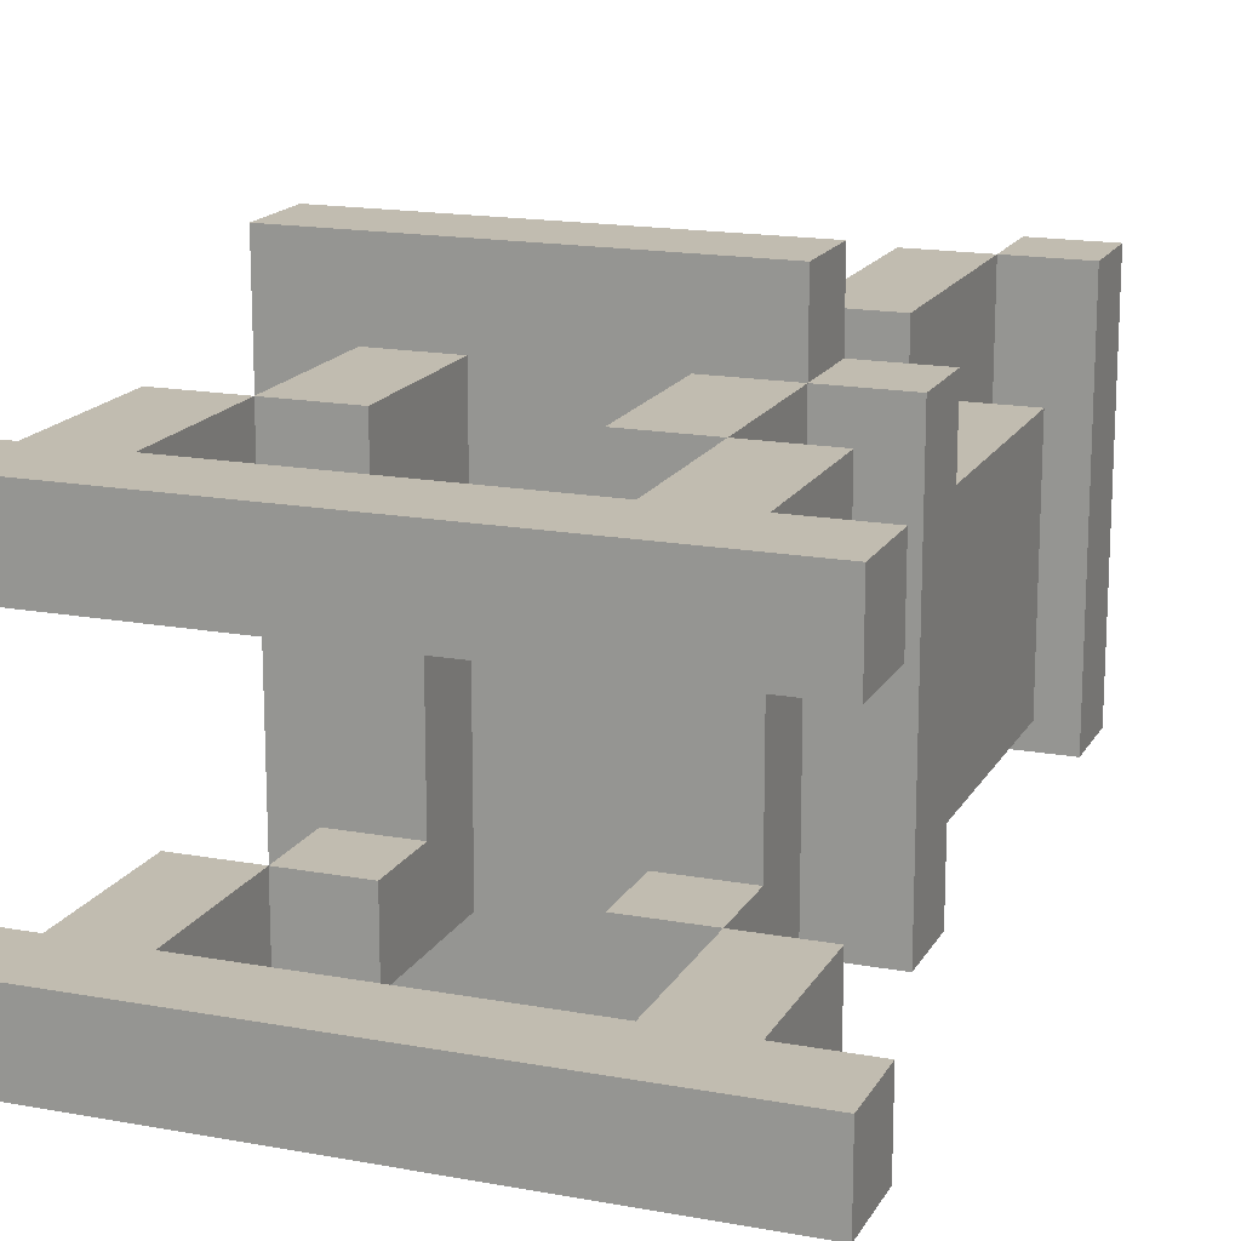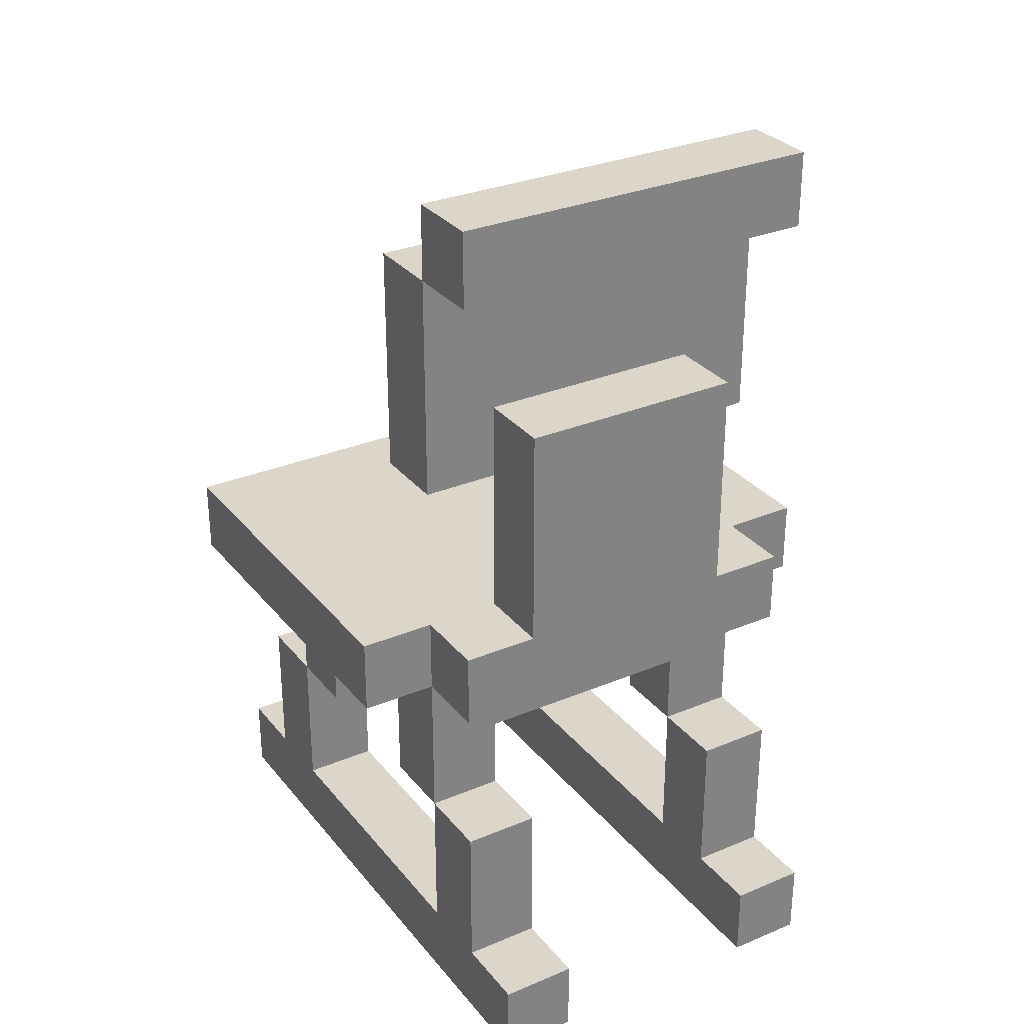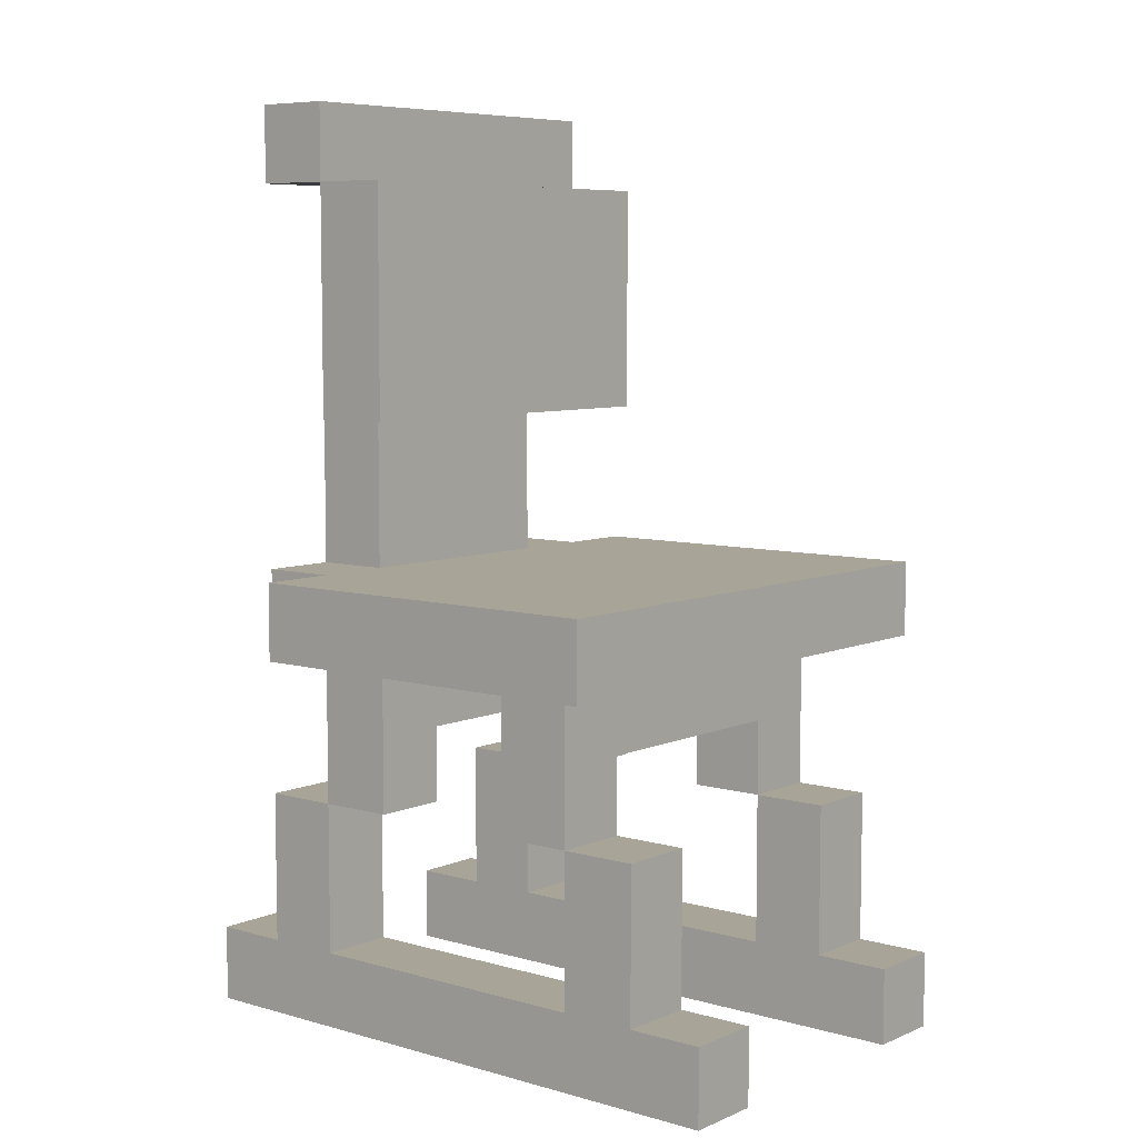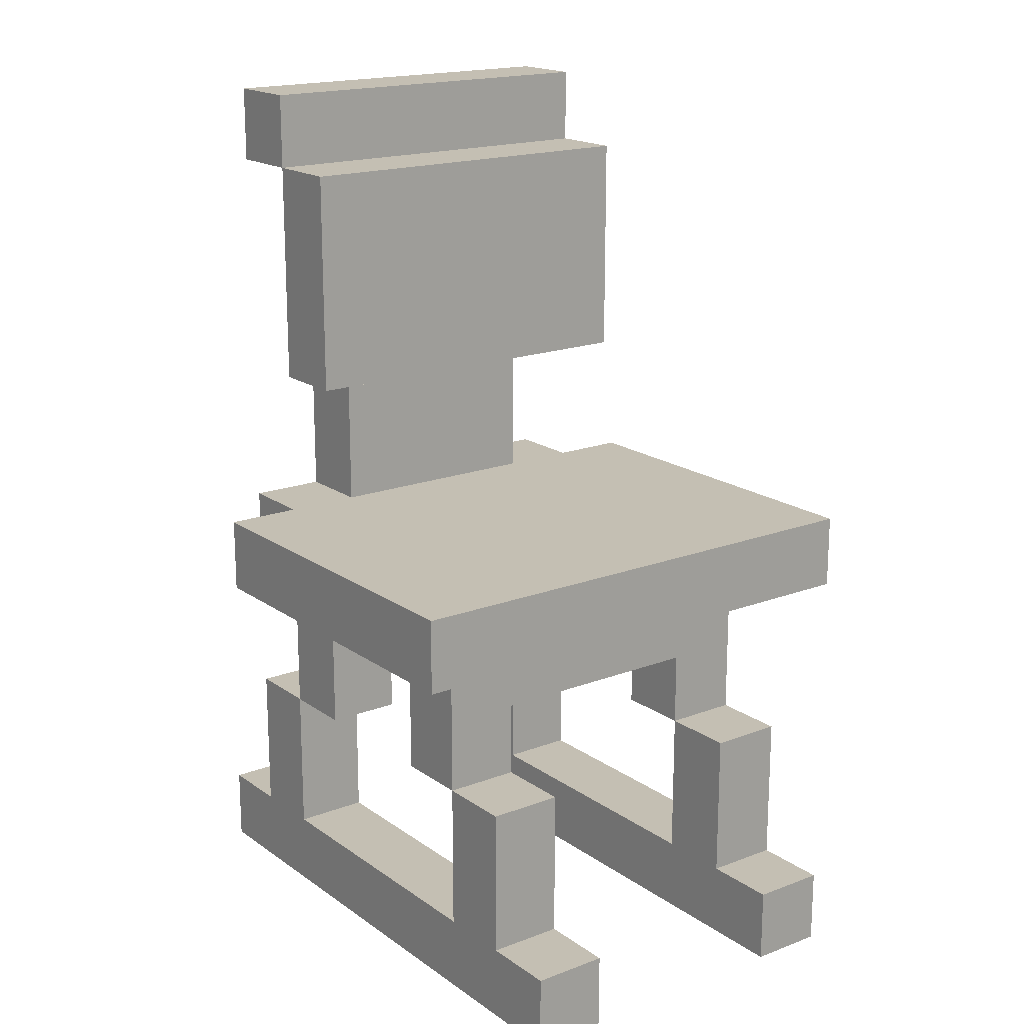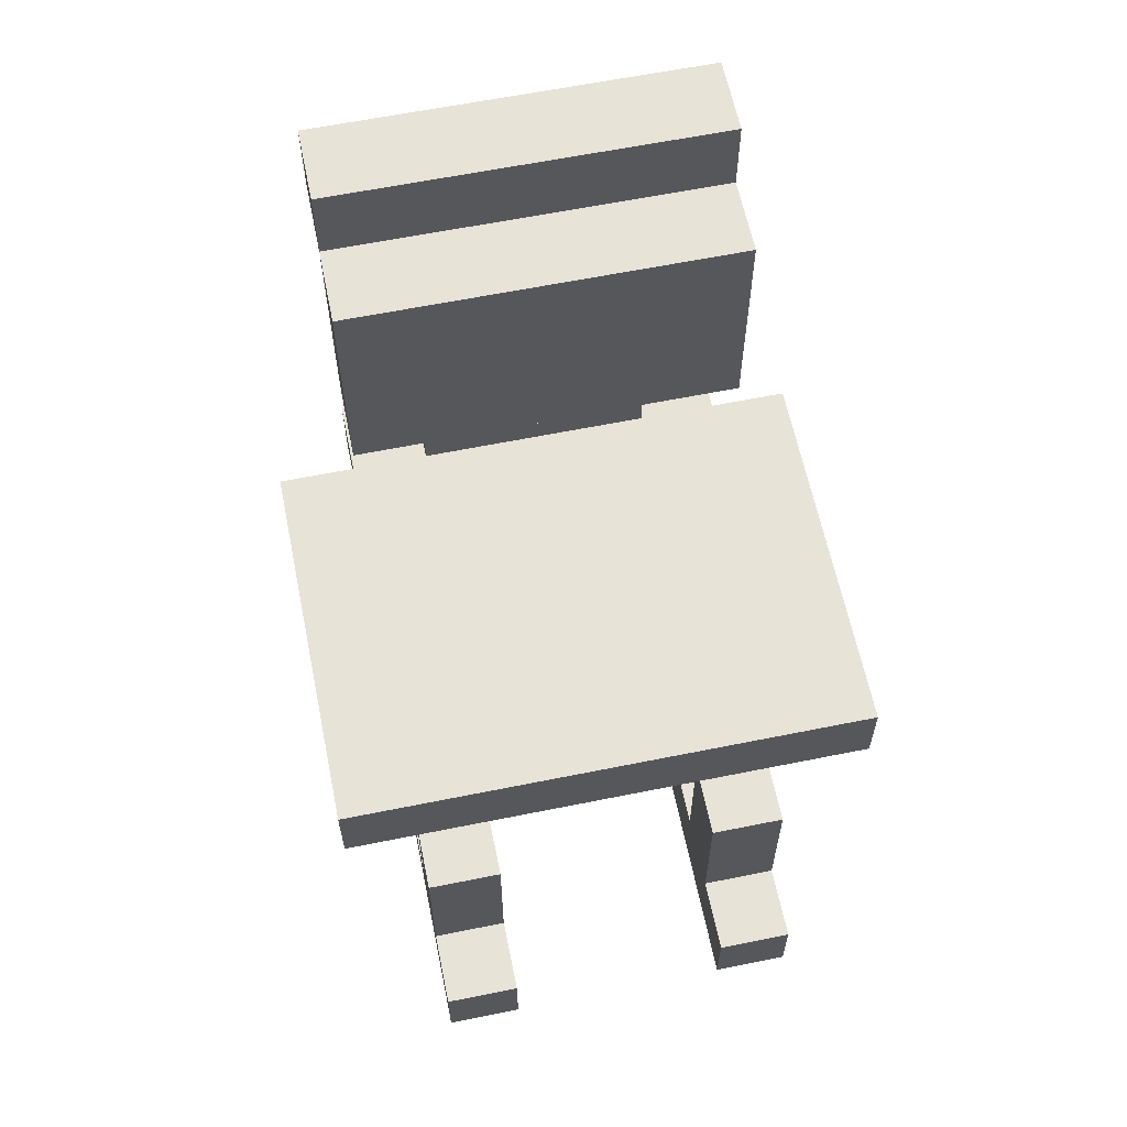
<metadata>
{"format":"obj","ext":"obj","renderer":"f3d","projection":"perspective","resolution":1024,"background":"white","views":[{"elev":16.6,"azim":20.6,"up":"+Z"},{"elev":30.1,"azim":58.6,"up":"+Y"},{"elev":7.0,"azim":-140.5,"up":"+Y"},{"elev":17.8,"azim":-126.6,"up":"+Y"},{"elev":61.9,"azim":-101.6,"up":"+Y"}]}
</metadata>
<code>
o
v -3.1 0.1 -3.9
v -3.1 0.1 -4
v -3.1 0.1 -4.3
v -3.1 0.1 -4.4
v -3.1 0.2 -3.9
v -3.1 0.2 -4
v -3.1 0.2 -4.3
v -3.1 0.2 -4.4
v -3 0.2 -3.9
v -3 0.2 -4
v -3 0.2 -4.3
v -3 0.2 -4.4
v -3 0.4 -3.9
v -3 0.4 -4
v -3 0.4 -4.3
v -3 0.4 -4.4
v -3 0.6 -3.8
v -3 0.6 -4.5
v -3 0.7 -3.8
v -3 0.7 -4.5
v -2.9 0.4 -3.9
v -2.9 0.4 -4
v -2.9 0.4 -4.3
v -2.9 0.4 -4.4
v -2.9 0.5 -4
v -2.9 0.5 -4.3
v -2.9 0.6 -3.9
v -2.9 0.6 -4.4
v -2.6 0.4 -3.9
v -2.6 0.4 -4
v -2.6 0.4 -4.3
v -2.6 0.4 -4.4
v -2.6 0.5 -4
v -2.6 0.5 -4.3
v -2.6 0.6 -3.9
v -2.6 0.6 -4.4
v -2.6 0.9 -3.9
v -2.6 0.9 -4.4
v -2.6 1.2 -3.9
v -2.6 1.2 -4.4
v -2.5 0.2 -3.9
v -2.5 0.2 -4
v -2.5 0.2 -4.3
v -2.5 0.2 -4.4
v -2.5 0.4 -3.9
v -2.5 0.4 -4
v -2.5 0.4 -4.3
v -2.5 0.4 -4.4
v -2.5 0.7 -4
v -2.5 0.7 -4.3
v -2.5 0.9 -4
v -2.5 0.9 -4.3
v -2.5 1.2 -3.9
v -2.5 1.2 -4.4
v -2.5 1.3 -3.9
v -2.5 1.3 -4.4
v -2.9 0.2 -3.9
v -2.9 0.2 -4
v -2.9 0.2 -4.3
v -2.9 0.2 -4.4
v -2.9 0.4 -3.9
v -2.9 0.4 -4
v -2.9 0.4 -4.3
v -2.9 0.4 -4.4
v -2.8 0.4 -3.9
v -2.8 0.4 -4
v -2.8 0.4 -4.3
v -2.8 0.4 -4.4
v -2.8 0.5 -4
v -2.8 0.5 -4.3
v -2.8 0.6 -3.9
v -2.8 0.6 -4.4
v -2.5 0.4 -3.9
v -2.5 0.4 -4
v -2.5 0.4 -4.3
v -2.5 0.4 -4.4
v -2.5 0.5 -4
v -2.5 0.5 -4.3
v -2.5 0.6 -3.8
v -2.5 0.6 -3.9
v -2.5 0.6 -4.4
v -2.5 0.6 -4.5
v -2.5 0.7 -3.8
v -2.5 0.7 -3.9
v -2.5 0.7 -4.4
v -2.5 0.7 -4.5
v -2.5 0.9 -3.9
v -2.5 0.9 -4
v -2.5 0.9 -4.3
v -2.5 0.9 -4.4
v -2.5 1 -4
v -2.5 1 -4.3
v -2.5 1.2 -3.9
v -2.5 1.2 -4.4
v -2.4 0.2 -3.9
v -2.4 0.2 -4
v -2.4 0.2 -4.3
v -2.4 0.2 -4.4
v -2.4 0.4 -3.9
v -2.4 0.4 -4
v -2.4 0.4 -4.3
v -2.4 0.4 -4.4
v -2.4 0.6 -3.9
v -2.4 0.6 -4.4
v -2.4 0.7 -3.9
v -2.4 0.7 -4
v -2.4 0.7 -4.3
v -2.4 0.7 -4.4
v -2.4 1 -4
v -2.4 1 -4.3
v -2.4 1.2 -3.9
v -2.4 1.2 -4.4
v -2.4 1.3 -3.9
v -2.4 1.3 -4.4
v -2.3 0.1 -3.9
v -2.3 0.1 -4
v -2.3 0.1 -4.3
v -2.3 0.1 -4.4
v -2.3 0.2 -3.9
v -2.3 0.2 -4
v -2.3 0.2 -4.3
v -2.3 0.2 -4.4
v -3 0.6 -3.8
v -3 0.7 -3.8
v -2.5 0.6 -3.8
v -2.5 0.7 -3.8
v -3.1 0.1 -3.9
v -3.1 0.2 -3.9
v -3 0.2 -3.9
v -3 0.4 -3.9
v -2.9 0.2 -3.9
v -2.9 0.4 -3.9
v -2.9 0.6 -3.9
v -2.8 0.4 -3.9
v -2.8 0.6 -3.9
v -2.6 0.4 -3.9
v -2.6 0.6 -3.9
v -2.6 0.9 -3.9
v -2.6 1.2 -3.9
v -2.5 0.2 -3.9
v -2.5 0.4 -3.9
v -2.5 0.6 -3.9
v -2.5 0.7 -3.9
v -2.5 0.9 -3.9
v -2.5 1.2 -3.9
v -2.5 1.3 -3.9
v -2.4 0.2 -3.9
v -2.4 0.4 -3.9
v -2.4 0.6 -3.9
v -2.4 0.7 -3.9
v -2.4 1.2 -3.9
v -2.4 1.3 -3.9
v -2.3 0.1 -3.9
v -2.3 0.2 -3.9
v -2.5 0.7 -4
v -2.5 0.9 -4
v -2.5 1 -4
v -2.4 0.7 -4
v -2.4 1 -4
v -3.1 0.1 -4.3
v -3.1 0.2 -4.3
v -3 0.2 -4.3
v -3 0.4 -4.3
v -2.9 0.2 -4.3
v -2.9 0.4 -4.3
v -2.9 0.5 -4.3
v -2.8 0.4 -4.3
v -2.8 0.5 -4.3
v -2.6 0.4 -4.3
v -2.6 0.5 -4.3
v -2.5 0.2 -4.3
v -2.5 0.4 -4.3
v -2.5 0.5 -4.3
v -2.4 0.2 -4.3
v -2.4 0.4 -4.3
v -2.3 0.1 -4.3
v -2.3 0.2 -4.3
v -3.1 0.1 -4
v -3.1 0.2 -4
v -3 0.2 -4
v -3 0.4 -4
v -2.9 0.2 -4
v -2.9 0.4 -4
v -2.9 0.5 -4
v -2.8 0.4 -4
v -2.8 0.5 -4
v -2.6 0.4 -4
v -2.6 0.5 -4
v -2.5 0.2 -4
v -2.5 0.4 -4
v -2.5 0.5 -4
v -2.4 0.2 -4
v -2.4 0.4 -4
v -2.3 0.1 -4
v -2.3 0.2 -4
v -2.5 0.7 -4.3
v -2.5 0.9 -4.3
v -2.5 1 -4.3
v -2.4 0.7 -4.3
v -2.4 1 -4.3
v -3.1 0.1 -4.4
v -3.1 0.2 -4.4
v -3 0.2 -4.4
v -3 0.4 -4.4
v -2.9 0.2 -4.4
v -2.9 0.4 -4.4
v -2.9 0.6 -4.4
v -2.8 0.4 -4.4
v -2.8 0.6 -4.4
v -2.6 0.4 -4.4
v -2.6 0.6 -4.4
v -2.6 0.9 -4.4
v -2.6 1.2 -4.4
v -2.5 0.2 -4.4
v -2.5 0.4 -4.4
v -2.5 0.6 -4.4
v -2.5 0.7 -4.4
v -2.5 0.9 -4.4
v -2.5 1.2 -4.4
v -2.5 1.3 -4.4
v -2.4 0.2 -4.4
v -2.4 0.4 -4.4
v -2.4 0.6 -4.4
v -2.4 0.7 -4.4
v -2.4 1.2 -4.4
v -2.4 1.3 -4.4
v -2.3 0.1 -4.4
v -2.3 0.2 -4.4
v -3 0.6 -4.5
v -3 0.7 -4.5
v -2.5 0.6 -4.5
v -2.5 0.7 -4.5
v -3.1 0.1 -3.9
v -2.3 0.1 -3.9
v -3.1 0.1 -4
v -2.3 0.1 -4
v -3.1 0.1 -4.3
v -2.3 0.1 -4.3
v -3.1 0.1 -4.4
v -2.3 0.1 -4.4
v -2.9 0.4 -3.9
v -2.8 0.4 -3.9
v -2.6 0.4 -3.9
v -2.5 0.4 -3.9
v -2.9 0.4 -4
v -2.8 0.4 -4
v -2.6 0.4 -4
v -2.5 0.4 -4
v -2.9 0.4 -4.3
v -2.8 0.4 -4.3
v -2.6 0.4 -4.3
v -2.5 0.4 -4.3
v -2.9 0.4 -4.4
v -2.8 0.4 -4.4
v -2.6 0.4 -4.4
v -2.5 0.4 -4.4
v -2.9 0.5 -4
v -2.8 0.5 -4
v -2.6 0.5 -4
v -2.5 0.5 -4
v -2.9 0.5 -4.3
v -2.8 0.5 -4.3
v -2.6 0.5 -4.3
v -2.5 0.5 -4.3
v -3 0.6 -3.8
v -2.5 0.6 -3.8
v -2.9 0.6 -3.9
v -2.8 0.6 -3.9
v -2.6 0.6 -3.9
v -2.5 0.6 -3.9
v -2.4 0.6 -3.9
v -2.9 0.6 -4.4
v -2.8 0.6 -4.4
v -2.6 0.6 -4.4
v -2.5 0.6 -4.4
v -2.4 0.6 -4.4
v -3 0.6 -4.5
v -2.5 0.6 -4.5
v -2.6 0.9 -3.9
v -2.5 0.9 -3.9
v -2.5 0.9 -4
v -2.5 0.9 -4.3
v -2.6 0.9 -4.4
v -2.5 0.9 -4.4
v -2.5 1.2 -3.9
v -2.4 1.2 -3.9
v -2.5 1.2 -4.4
v -2.4 1.2 -4.4
v -3.1 0.2 -3.9
v -3 0.2 -3.9
v -2.9 0.2 -3.9
v -2.5 0.2 -3.9
v -2.4 0.2 -3.9
v -2.3 0.2 -3.9
v -3.1 0.2 -4
v -3 0.2 -4
v -2.9 0.2 -4
v -2.5 0.2 -4
v -2.4 0.2 -4
v -2.3 0.2 -4
v -3.1 0.2 -4.3
v -3 0.2 -4.3
v -2.9 0.2 -4.3
v -2.5 0.2 -4.3
v -2.4 0.2 -4.3
v -2.3 0.2 -4.3
v -3.1 0.2 -4.4
v -3 0.2 -4.4
v -2.9 0.2 -4.4
v -2.5 0.2 -4.4
v -2.4 0.2 -4.4
v -2.3 0.2 -4.4
v -3 0.4 -3.9
v -2.9 0.4 -3.9
v -2.5 0.4 -3.9
v -2.4 0.4 -3.9
v -3 0.4 -4
v -2.9 0.4 -4
v -2.5 0.4 -4
v -2.4 0.4 -4
v -3 0.4 -4.3
v -2.9 0.4 -4.3
v -2.5 0.4 -4.3
v -2.4 0.4 -4.3
v -3 0.4 -4.4
v -2.9 0.4 -4.4
v -2.5 0.4 -4.4
v -2.4 0.4 -4.4
v -3 0.7 -3.8
v -2.5 0.7 -3.8
v -2.5 0.7 -3.9
v -2.4 0.7 -3.9
v -2.5 0.7 -4
v -2.4 0.7 -4
v -2.5 0.7 -4.3
v -2.4 0.7 -4.3
v -2.5 0.7 -4.4
v -2.4 0.7 -4.4
v -3 0.7 -4.5
v -2.5 0.7 -4.5
v -2.5 1 -4
v -2.4 1 -4
v -2.5 1 -4.3
v -2.4 1 -4.3
v -2.6 1.2 -3.9
v -2.5 1.2 -3.9
v -2.6 1.2 -4.4
v -2.5 1.2 -4.4
v -2.5 1.3 -3.9
v -2.4 1.3 -3.9
v -2.5 1.3 -4.4
v -2.4 1.3 -4.4
f 5 2 1
f 6 2 5
f 7 4 3
f 8 4 7
f 13 10 9
f 14 10 13
f 15 12 11
f 16 12 15
f 19 18 17
f 20 18 19
f 25 22 21
f 26 24 23
f 27 25 21
f 27 26 25
f 28 24 26
f 28 26 27
f 33 30 29
f 34 32 31
f 35 33 29
f 35 34 33
f 36 32 34
f 36 34 35
f 39 38 37
f 40 38 39
f 45 42 41
f 46 42 45
f 47 44 43
f 48 44 47
f 51 50 49
f 52 50 51
f 55 54 53
f 56 54 55
f 57 58 61
f 61 58 62
f 59 60 63
f 63 60 64
f 65 66 69
f 67 68 70
f 65 69 71
f 69 70 71
f 70 68 72
f 71 70 72
f 73 74 77
f 75 76 78
f 73 77 80
f 77 78 80
f 78 76 81
f 80 78 81
f 79 80 83
f 83 80 84
f 81 82 85
f 85 82 86
f 87 88 91
f 89 90 92
f 87 91 93
f 91 92 93
f 92 90 94
f 93 92 94
f 95 96 99
f 99 96 100
f 97 98 101
f 101 98 102
f 103 104 105
f 105 104 106
f 106 104 107
f 107 104 108
f 106 107 109
f 109 107 110
f 111 112 113
f 113 112 114
f 115 116 119
f 119 116 120
f 117 118 121
f 121 118 122
f 125 124 123
f 126 124 125
f 129 128 127
f 131 129 127
f 131 130 129
f 132 130 131
f 134 133 132
f 135 133 134
f 140 131 127
f 141 137 136
f 142 137 141
f 144 139 138
f 145 139 144
f 147 140 127
f 147 141 140
f 148 141 147
f 149 143 142
f 150 143 149
f 151 146 145
f 152 146 151
f 153 147 127
f 154 147 153
f 158 156 155
f 158 157 156
f 159 157 158
f 162 161 160
f 164 162 160
f 164 163 162
f 165 163 164
f 167 166 165
f 168 166 167
f 171 164 160
f 172 170 169
f 173 170 172
f 174 171 160
f 174 172 171
f 175 172 174
f 176 174 160
f 177 174 176
f 178 179 180
f 178 180 182
f 180 181 182
f 182 181 183
f 183 184 185
f 185 184 186
f 178 182 189
f 187 188 190
f 190 188 191
f 178 189 192
f 189 190 192
f 192 190 193
f 178 192 194
f 194 192 195
f 196 197 199
f 197 198 199
f 199 198 200
f 201 202 203
f 201 203 205
f 203 204 205
f 205 204 206
f 206 207 208
f 208 207 209
f 201 205 214
f 210 211 215
f 215 211 216
f 212 213 218
f 218 213 219
f 201 214 221
f 214 215 221
f 221 215 222
f 216 217 223
f 223 217 224
f 219 220 225
f 225 220 226
f 201 221 227
f 227 221 228
f 229 230 231
f 231 230 232
f 235 234 233
f 236 234 235
f 239 238 237
f 240 238 239
f 245 242 241
f 246 242 245
f 247 244 243
f 248 244 247
f 253 250 249
f 254 250 253
f 255 252 251
f 256 252 255
f 261 258 257
f 262 258 261
f 263 260 259
f 264 260 263
f 267 266 265
f 268 266 267
f 269 266 268
f 270 266 269
f 272 267 265
f 273 269 268
f 274 269 273
f 275 271 270
f 276 271 275
f 277 274 273
f 277 272 265
f 277 275 274
f 277 273 272
f 278 275 277
f 281 280 279
f 282 281 279
f 283 282 279
f 284 282 283
f 287 286 285
f 288 286 287
f 289 290 295
f 295 290 296
f 291 292 297
f 297 292 298
f 293 294 299
f 299 294 300
f 301 302 307
f 307 302 308
f 303 304 309
f 309 304 310
f 305 306 311
f 311 306 312
f 313 314 317
f 317 314 318
f 315 316 319
f 319 316 320
f 321 322 325
f 325 322 326
f 323 324 327
f 327 324 328
f 329 330 331
f 329 331 333
f 331 332 333
f 333 332 334
f 329 333 335
f 329 335 337
f 335 336 337
f 337 336 338
f 329 337 339
f 339 337 340
f 341 342 343
f 343 342 344
f 345 346 347
f 347 346 348
f 349 350 351
f 351 350 352

</code>
